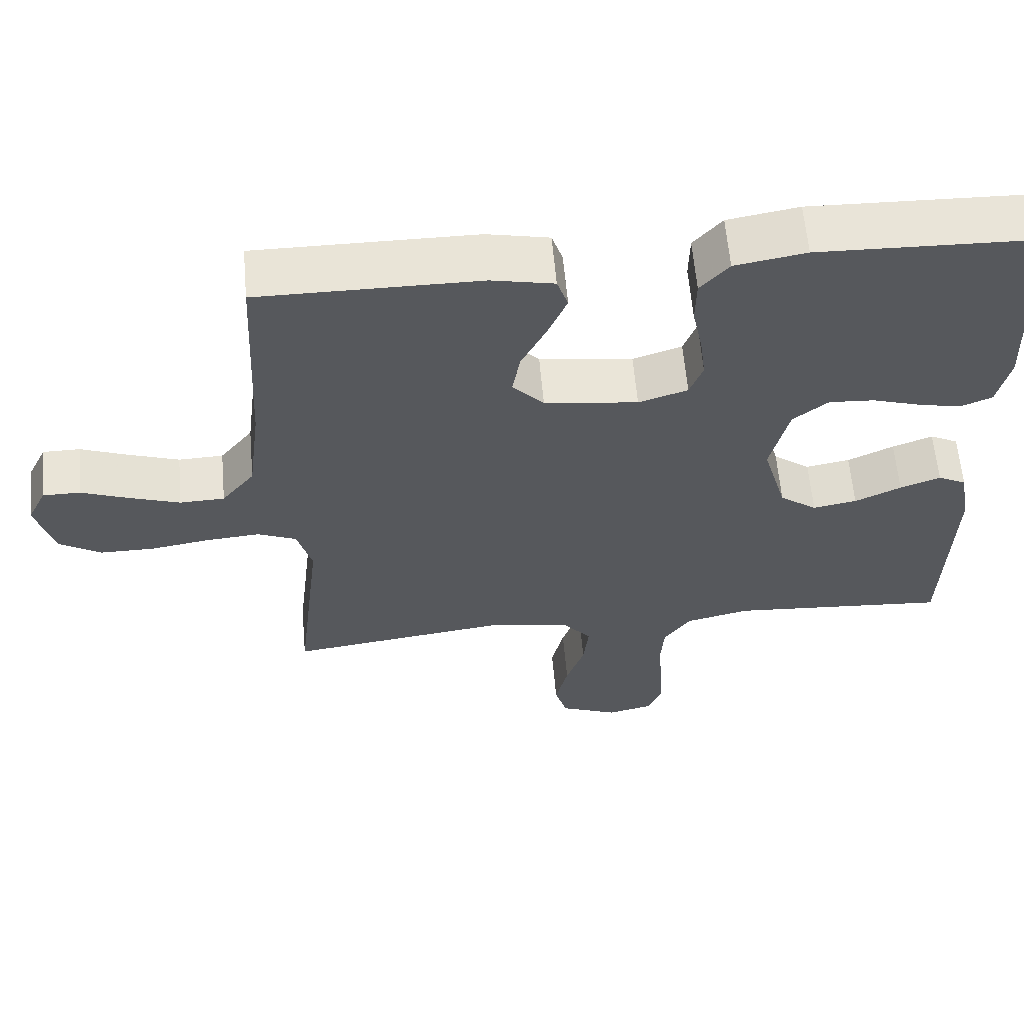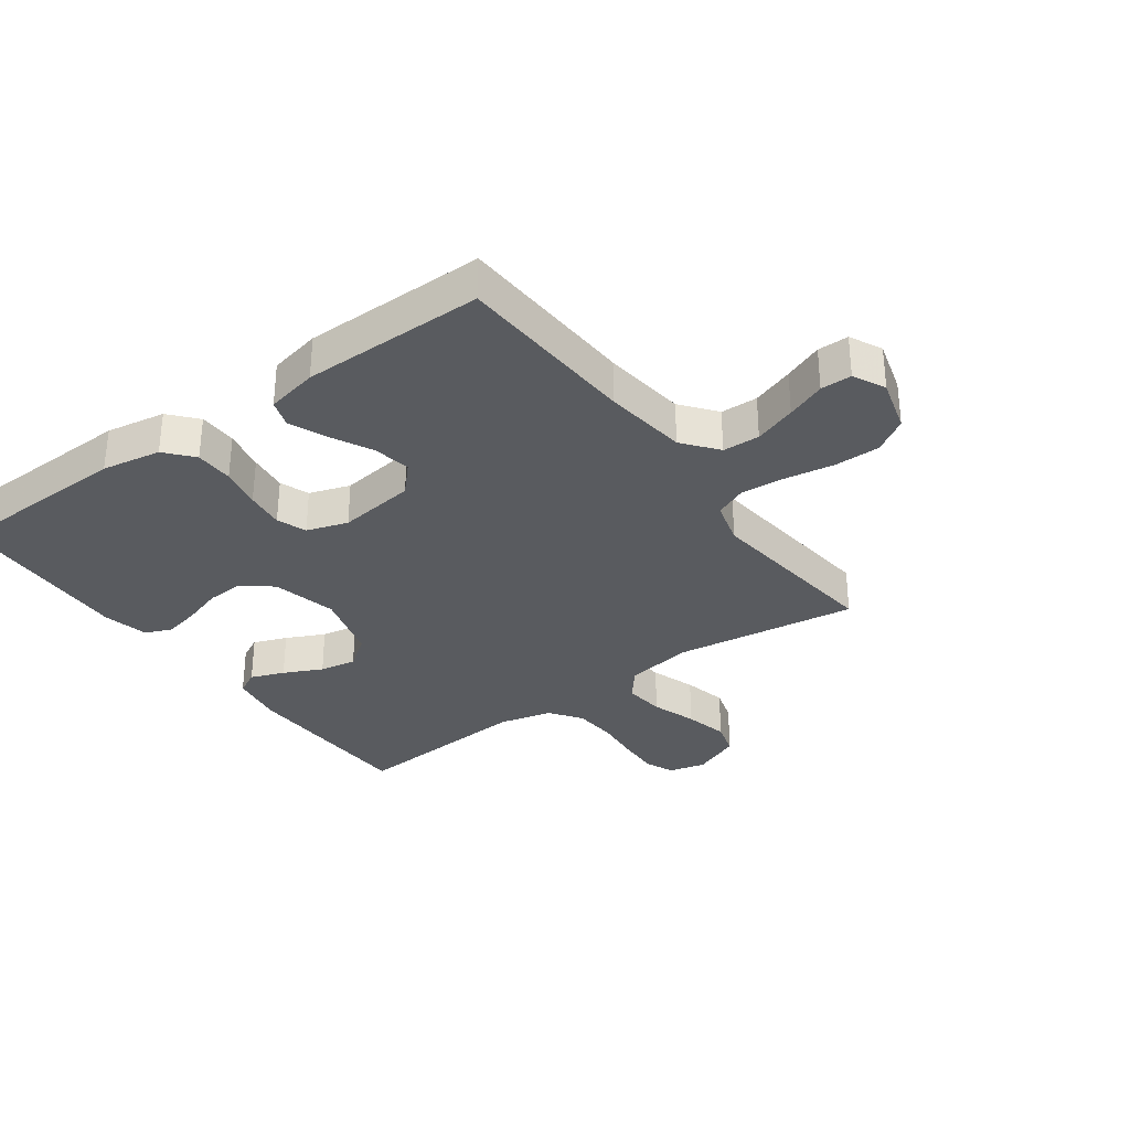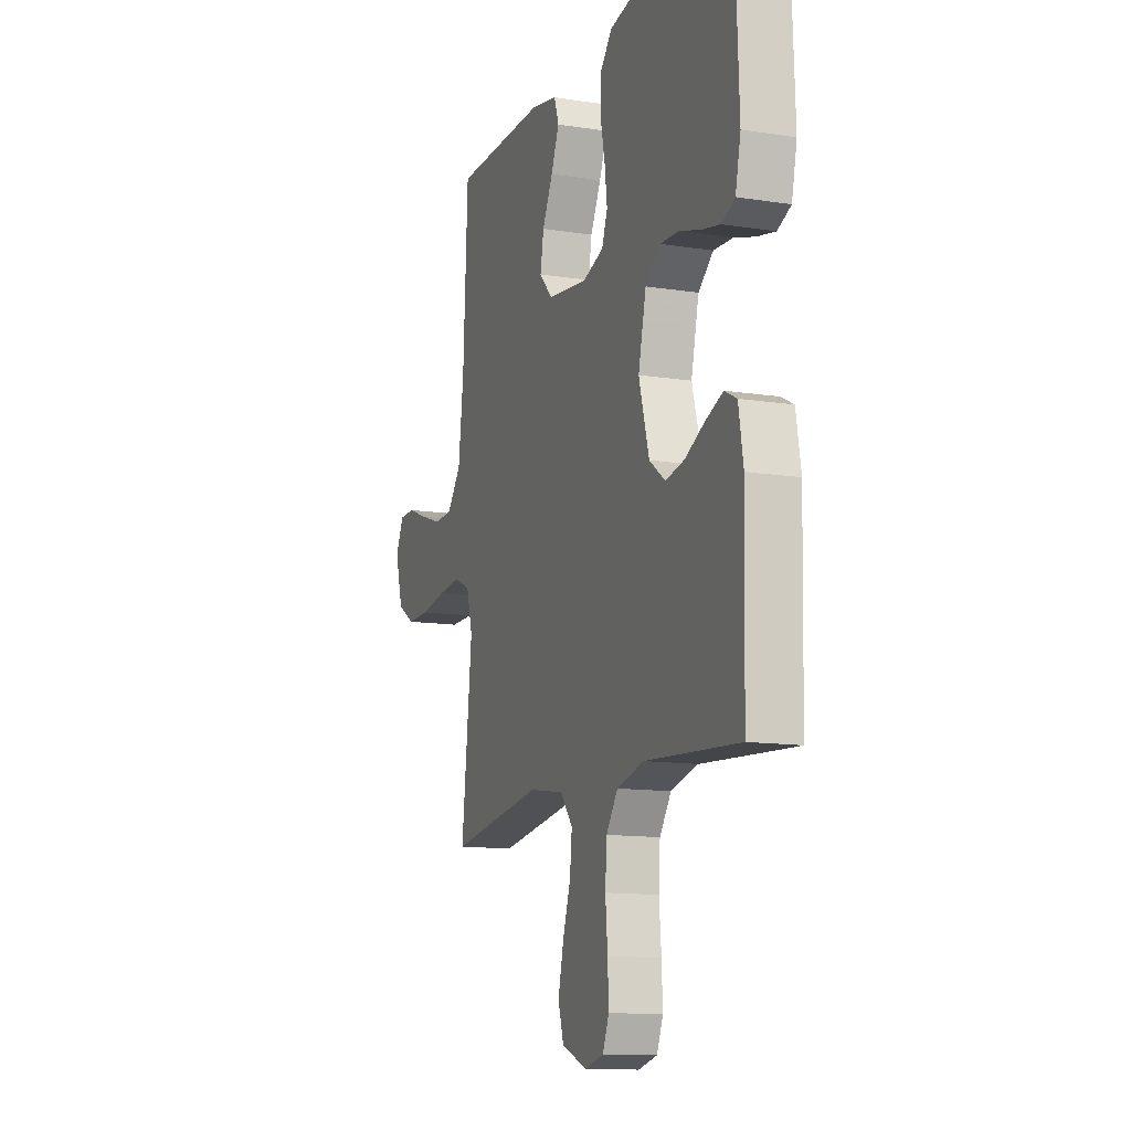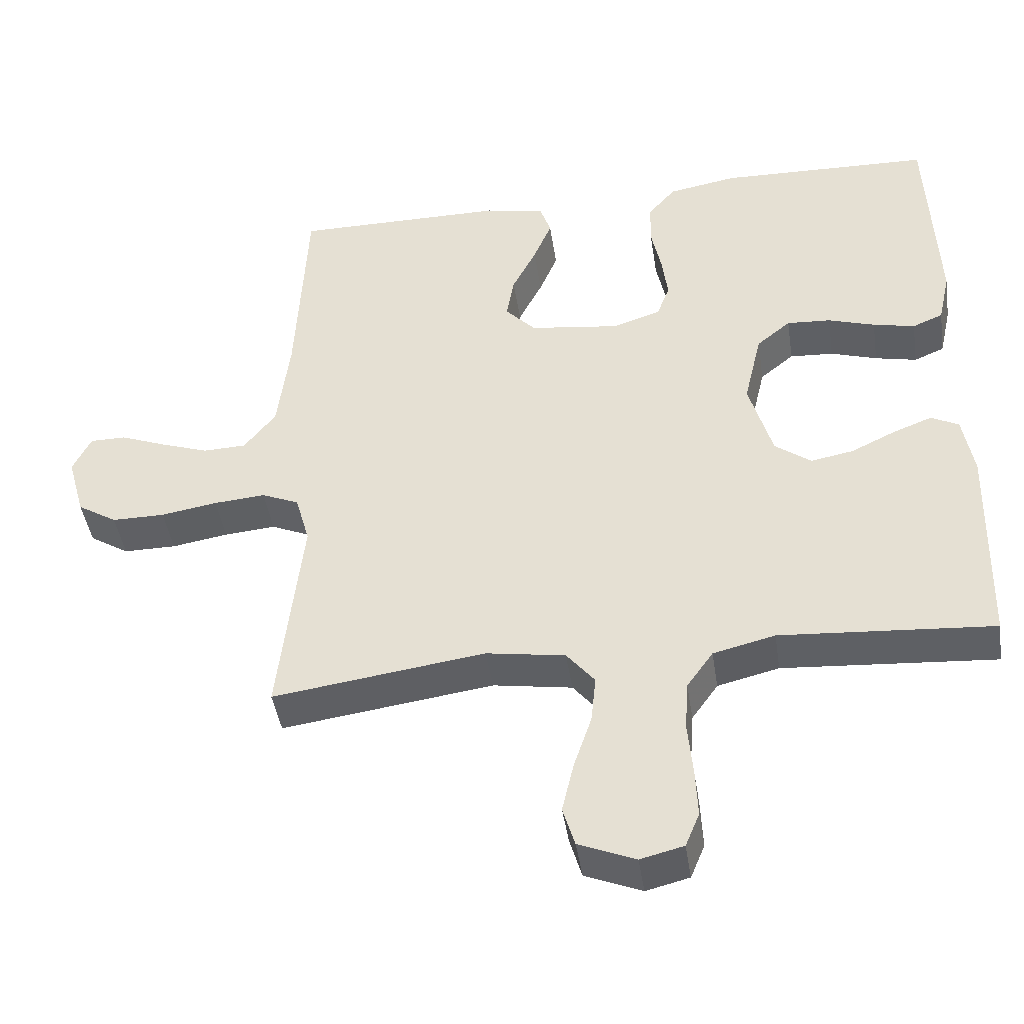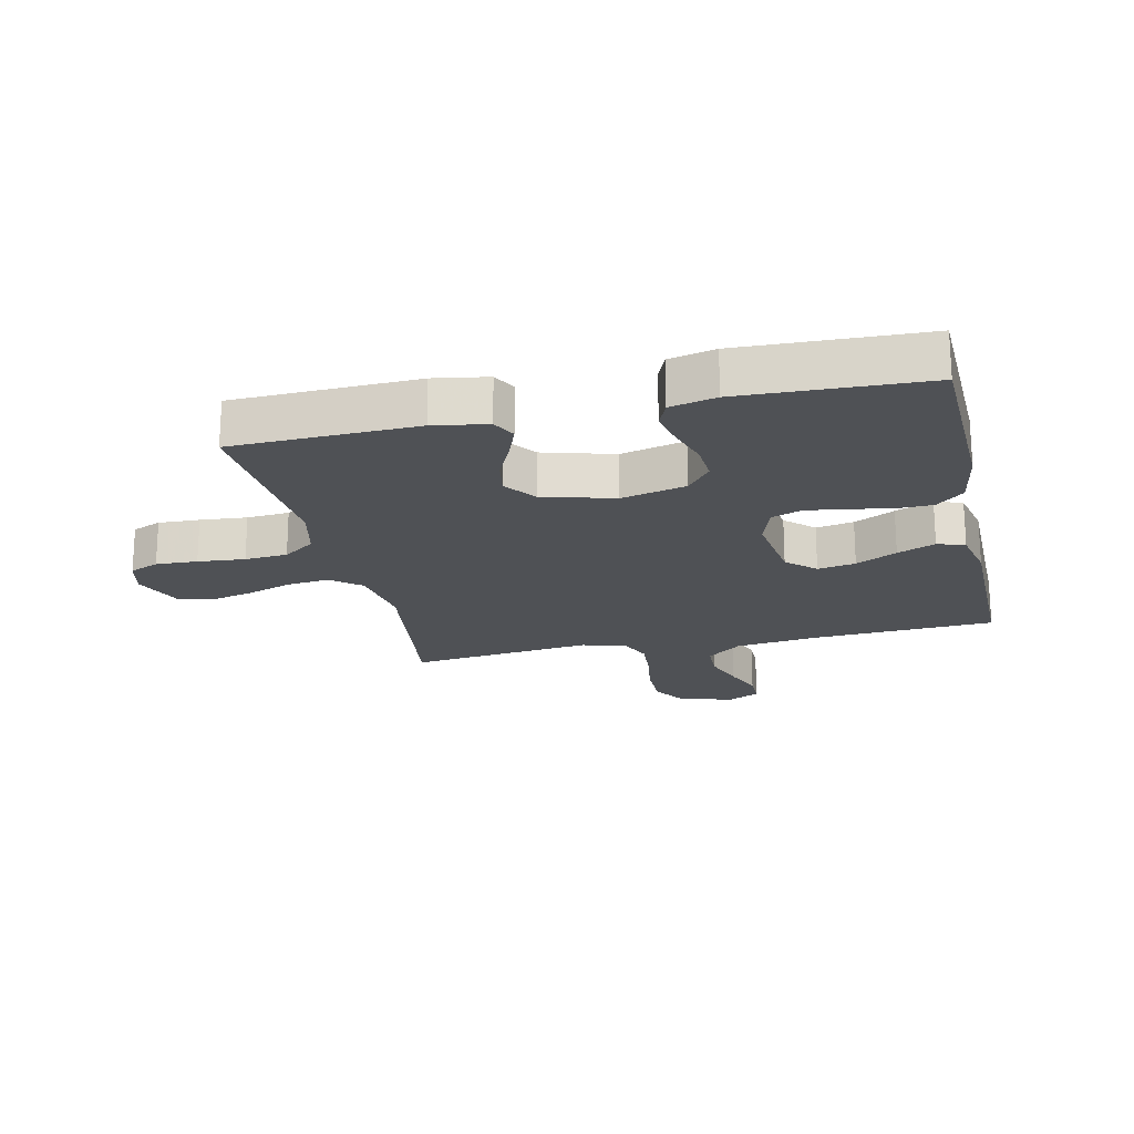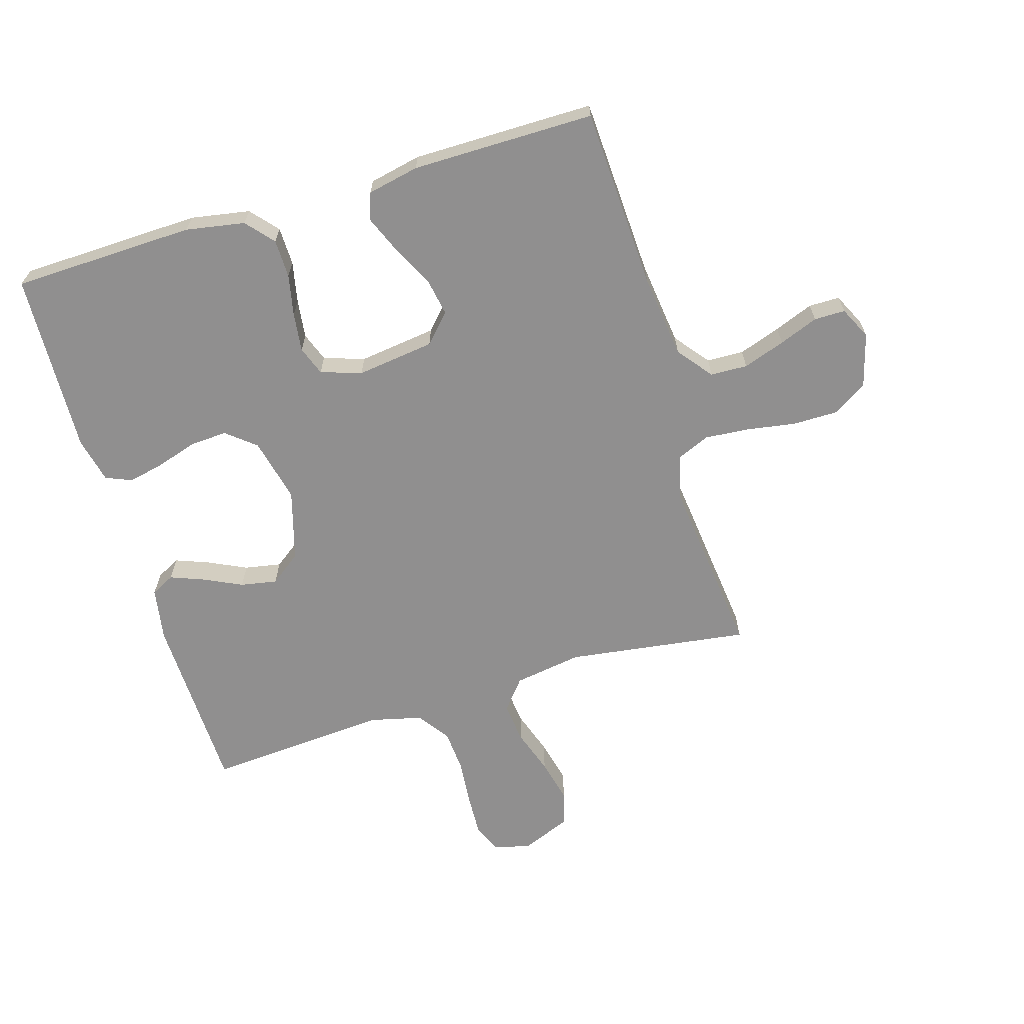
<metadata>
{"format":"obj","ext":"obj","renderer":"f3d","projection":"perspective","resolution":1024,"background":"white","views":[{"elev":61.0,"azim":175.0,"up":"+Z"},{"elev":-32.2,"azim":35.9,"up":"+Y"},{"elev":-12.7,"azim":-109.9,"up":"+Z"},{"elev":-43.7,"azim":-171.4,"up":"+Z"},{"elev":-20.1,"azim":-77.2,"up":"+Y"},{"elev":-65.4,"azim":16.7,"up":"+Y"}]}
</metadata>
<code>
v 0.5 0.07 -0.5
v 0.2 0.07 -0.459
v 0.088 0.07 -0.477
v 0.048 0.07 -0.526
v 0.055 0.07 -0.593
v 0.08 0.07 -0.667
v 0.097 0.07 -0.739
v 0.08 0.07 -0.796
v 0 0.07 -0.829
v -0.061 0.07 -0.814
v -0.081 0.07 -0.766
v -0.078 0.07 -0.698
v -0.071 0.07 -0.621
v -0.076 0.07 -0.551
v -0.113 0.07 -0.499
v -0.2 0.07 -0.478
v -0.5 0.07 -0.5
v -0.508 0.07 -0.2
v -0.493 0.07 -0.112
v -0.454 0.07 -0.092
v -0.399 0.07 -0.113
v -0.336 0.07 -0.143
v -0.276 0.07 -0.154
v -0.225 0.07 -0.116
v -0.192 0.07 0
v -0.217 0.07 0.106
v -0.265 0.07 0.145
v -0.327 0.07 0.141
v -0.393 0.07 0.12
v -0.452 0.07 0.107
v -0.495 0.07 0.125
v -0.512 0.07 0.2
v -0.5 0.07 0.5
v -0.2 0.07 0.509
v -0.103 0.07 0.492
v -0.064 0.07 0.447
v -0.063 0.07 0.384
v -0.077 0.07 0.316
v -0.085 0.07 0.252
v -0.067 0.07 0.204
v 0 0.07 0.182
v 0.128 0.07 0.199
v 0.171 0.07 0.245
v 0.16 0.07 0.307
v 0.126 0.07 0.374
v 0.1 0.07 0.436
v 0.115 0.07 0.481
v 0.2 0.07 0.499
v 0.5 0.07 0.5
v 0.515 0.07 0.2
v 0.532 0.07 0.063
v 0.577 0.07 0.006
v 0.638 0.07 0.004
v 0.707 0.07 0.028
v 0.771 0.07 0.053
v 0.822 0.07 0.053
v 0.848 0.07 0
v 0.823 0.07 -0.089
v 0.767 0.07 -0.124
v 0.692 0.07 -0.124
v 0.612 0.07 -0.111
v 0.539 0.07 -0.105
v 0.486 0.07 -0.128
v 0.466 0.07 -0.2
v 0.5 0 -0.5
v 0.2 0 -0.459
v 0.088 0 -0.477
v 0.048 0 -0.526
v 0.055 0 -0.593
v 0.08 0 -0.667
v 0.097 0 -0.739
v 0.08 0 -0.796
v 0 0 -0.829
v -0.061 0 -0.814
v -0.081 0 -0.766
v -0.078 0 -0.698
v -0.071 0 -0.621
v -0.076 0 -0.551
v -0.113 0 -0.499
v -0.2 0 -0.478
v -0.5 0 -0.5
v -0.508 0 -0.2
v -0.493 0 -0.112
v -0.454 0 -0.092
v -0.399 0 -0.113
v -0.336 0 -0.143
v -0.276 0 -0.154
v -0.225 0 -0.116
v -0.192 0 0
v -0.217 0 0.106
v -0.265 0 0.145
v -0.327 0 0.141
v -0.393 0 0.12
v -0.452 0 0.107
v -0.495 0 0.125
v -0.512 0 0.2
v -0.5 0 0.5
v -0.2 0 0.509
v -0.103 0 0.492
v -0.064 0 0.447
v -0.063 0 0.384
v -0.077 0 0.316
v -0.085 0 0.252
v -0.067 0 0.204
v 0 0 0.182
v 0.128 0 0.199
v 0.171 0 0.245
v 0.16 0 0.307
v 0.126 0 0.374
v 0.1 0 0.436
v 0.115 0 0.481
v 0.2 0 0.499
v 0.5 0 0.5
v 0.515 0 0.2
v 0.532 0 0.063
v 0.577 0 0.006
v 0.638 0 0.004
v 0.707 0 0.028
v 0.771 0 0.053
v 0.822 0 0.053
v 0.848 0 0
v 0.823 0 -0.089
v 0.767 0 -0.124
v 0.692 0 -0.124
v 0.612 0 -0.111
v 0.539 0 -0.105
v 0.486 0 -0.128
v 0.466 0 -0.2
f 58 59 60 61
f 58 61 62
f 57 58 62
f 54 55 56 57
f 53 54 57 62
f 52 53 62 63
f 47 48 49 50
f 47 50 51
f 44 45 46 47
f 44 47 51 52
f 35 36 37 38
f 35 38 39
f 34 35 39
f 33 34 39 40
f 31 32 33 40
f 28 29 30 31
f 19 20 21 22
f 17 18 19 22
f 16 17 22 23
f 15 16 23 24
f 10 11 12 13
f 8 9 10 13
f 8 13 14
f 5 6 7 8
f 5 8 14
f 4 5 14 15
f 64 1 2
f 63 64 2 3
f 43 44 52 63
f 42 43 63 3
f 28 31 40 41
f 27 28 41
f 26 27 41 42
f 25 26 42 3
f 15 24 25
f 3 4 15 25
f 125 124 123 122
f 126 125 122
f 126 122 121
f 121 120 119 118
f 126 121 118 117
f 127 126 117 116
f 114 113 112 111
f 115 114 111
f 111 110 109 108
f 116 115 111 108
f 102 101 100 99
f 103 102 99
f 103 99 98
f 104 103 98 97
f 104 97 96 95
f 95 94 93 92
f 86 85 84 83
f 86 83 82 81
f 87 86 81 80
f 88 87 80 79
f 77 76 75 74
f 77 74 73 72
f 78 77 72
f 72 71 70 69
f 78 72 69
f 79 78 69 68
f 66 65 128
f 67 66 128 127
f 127 116 108 107
f 67 127 107 106
f 105 104 95 92
f 105 92 91
f 106 105 91 90
f 67 106 90 89
f 89 88 79
f 89 79 68 67
f 1 65 66 2
f 2 66 67 3
f 3 67 68 4
f 4 68 69 5
f 5 69 70 6
f 6 70 71 7
f 7 71 72 8
f 8 72 73 9
f 9 73 74 10
f 10 74 75 11
f 11 75 76 12
f 12 76 77 13
f 13 77 78 14
f 14 78 79 15
f 15 79 80 16
f 16 80 81 17
f 17 81 82 18
f 18 82 83 19
f 19 83 84 20
f 20 84 85 21
f 21 85 86 22
f 22 86 87 23
f 23 87 88 24
f 24 88 89 25
f 25 89 90 26
f 26 90 91 27
f 27 91 92 28
f 28 92 93 29
f 29 93 94 30
f 30 94 95 31
f 31 95 96 32
f 32 96 97 33
f 33 97 98 34
f 34 98 99 35
f 35 99 100 36
f 36 100 101 37
f 37 101 102 38
f 38 102 103 39
f 39 103 104 40
f 40 104 105 41
f 41 105 106 42
f 42 106 107 43
f 43 107 108 44
f 44 108 109 45
f 45 109 110 46
f 46 110 111 47
f 47 111 112 48
f 48 112 113 49
f 49 113 114 50
f 50 114 115 51
f 51 115 116 52
f 52 116 117 53
f 53 117 118 54
f 54 118 119 55
f 55 119 120 56
f 56 120 121 57
f 57 121 122 58
f 58 122 123 59
f 59 123 124 60
f 60 124 125 61
f 61 125 126 62
f 62 126 127 63
f 63 127 128 64
f 64 128 65 1

</code>
